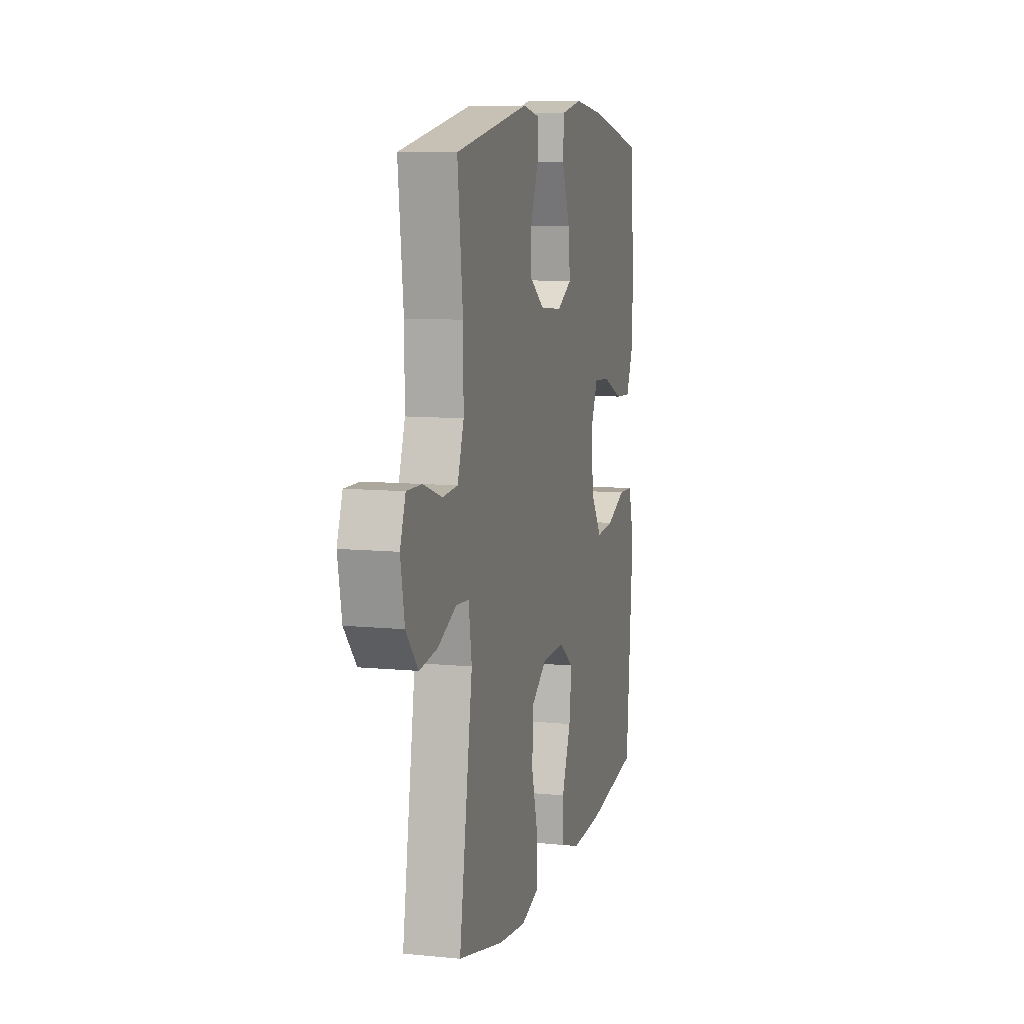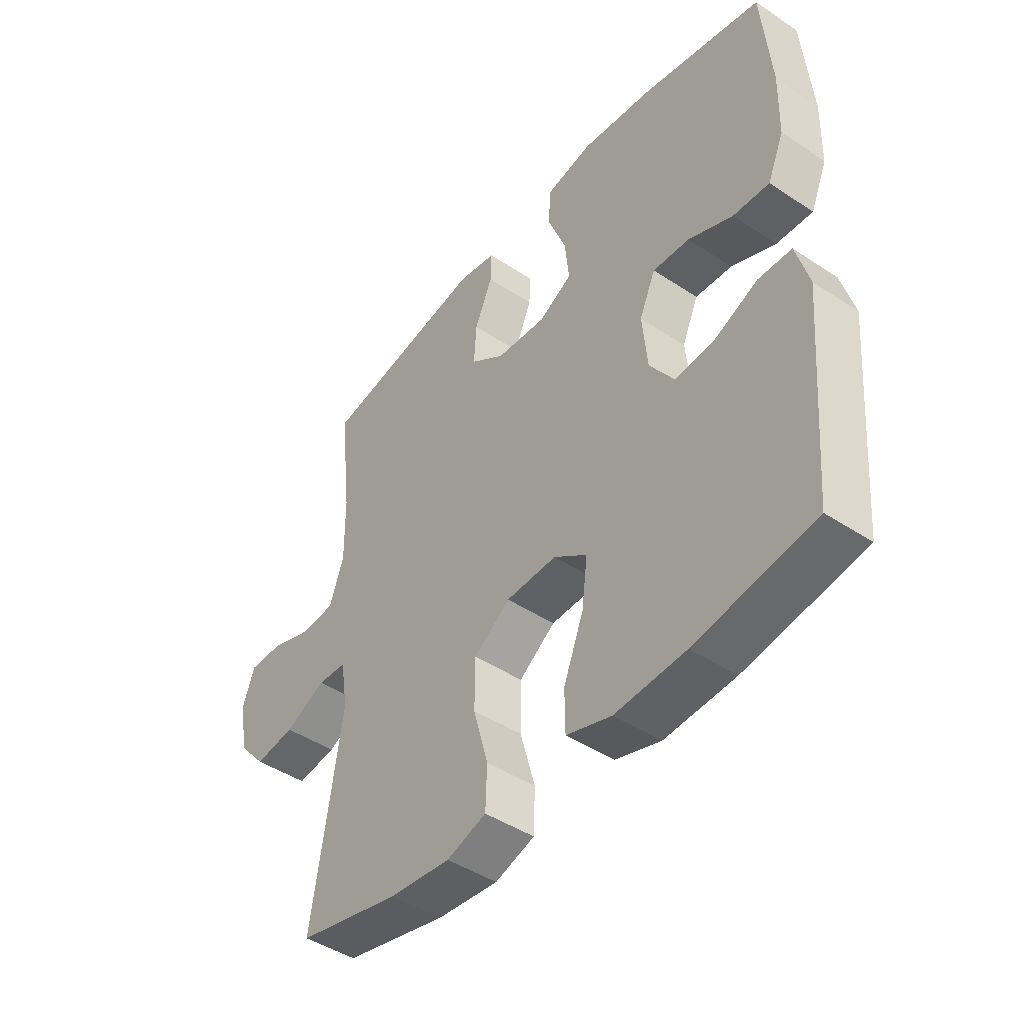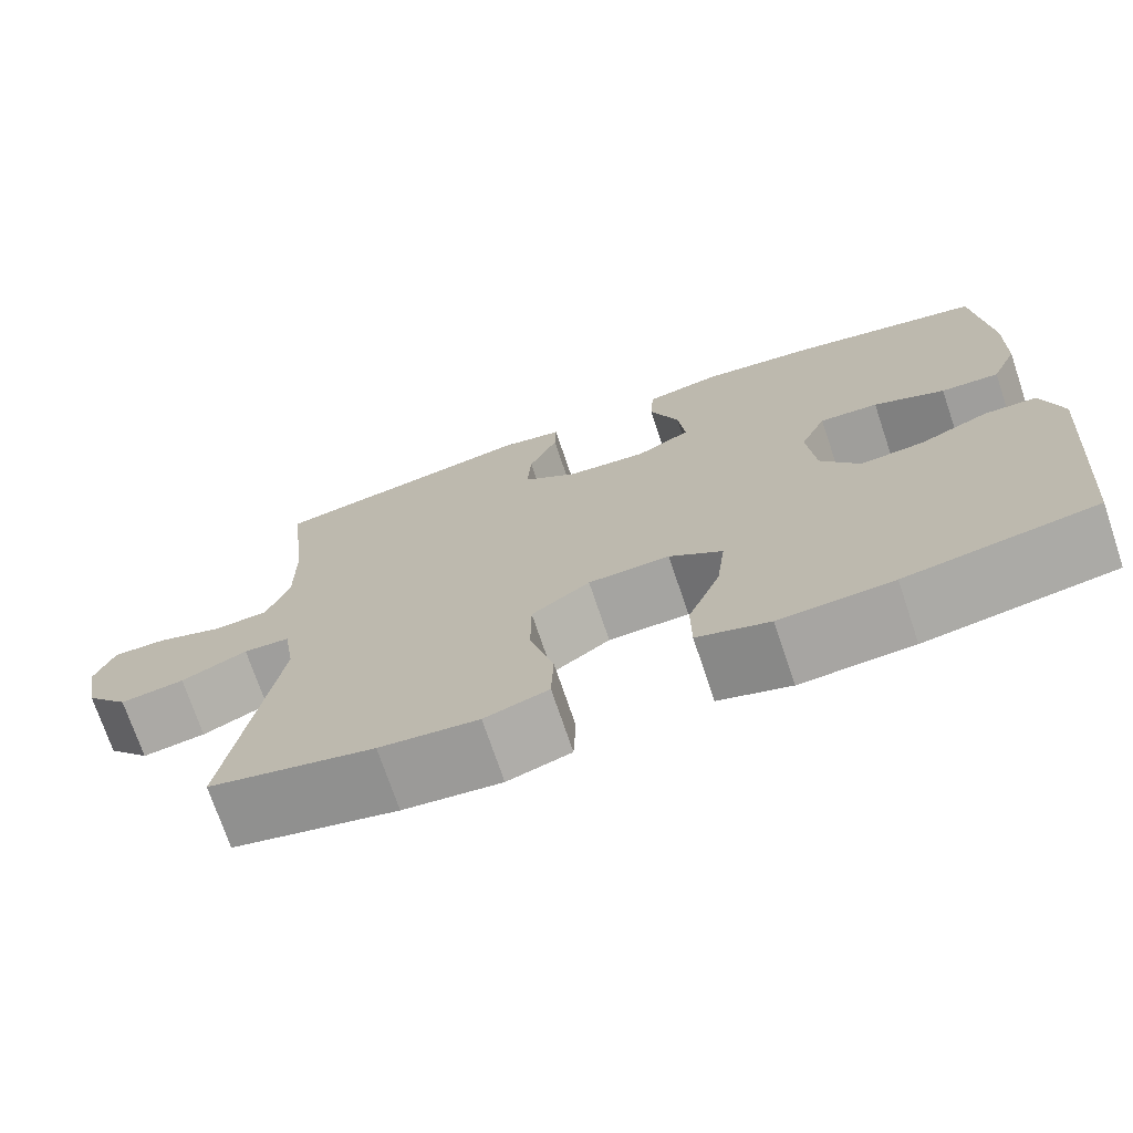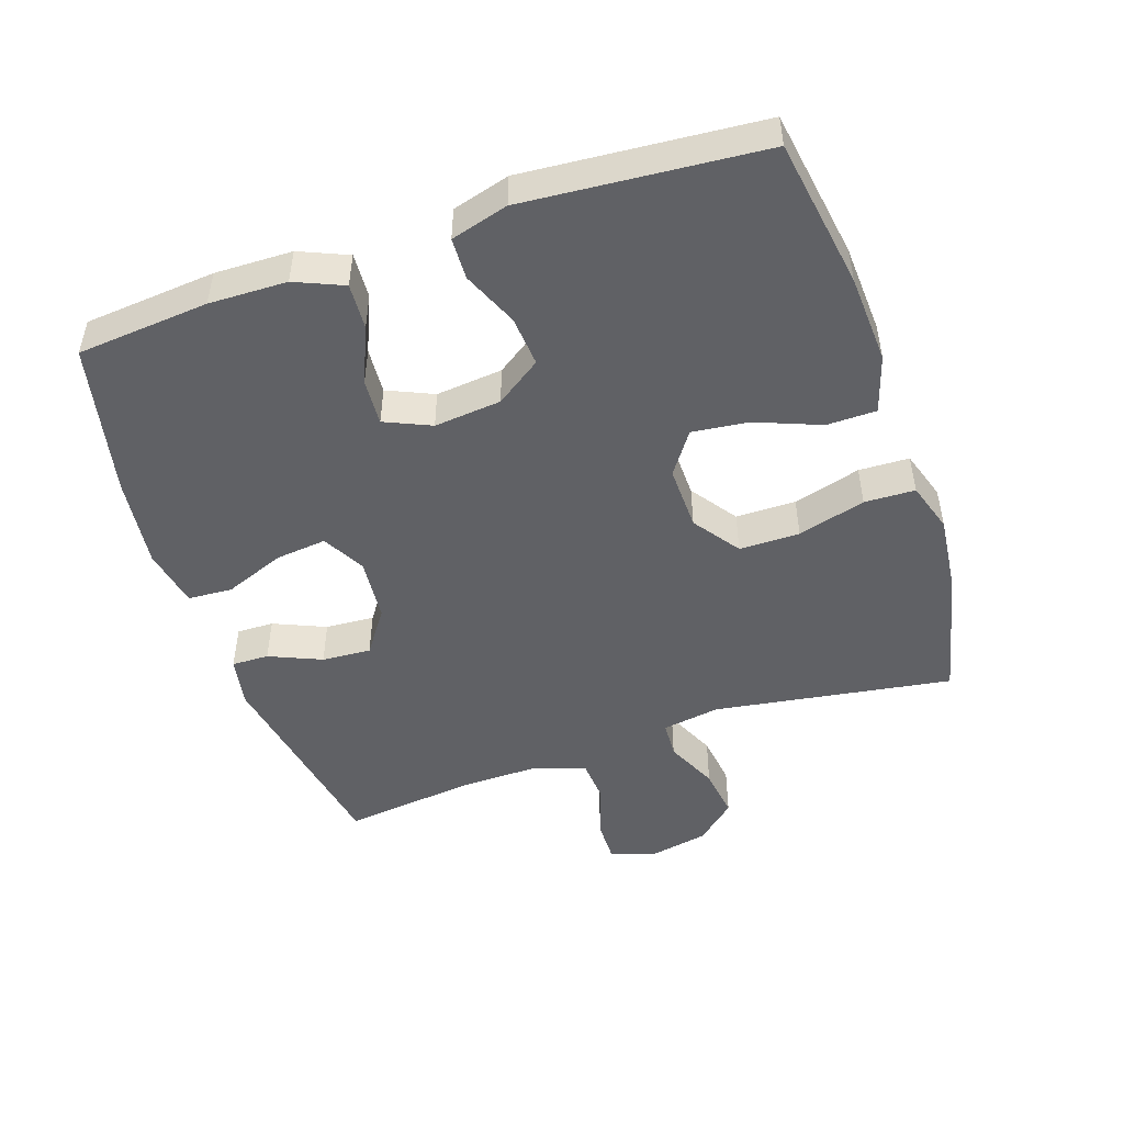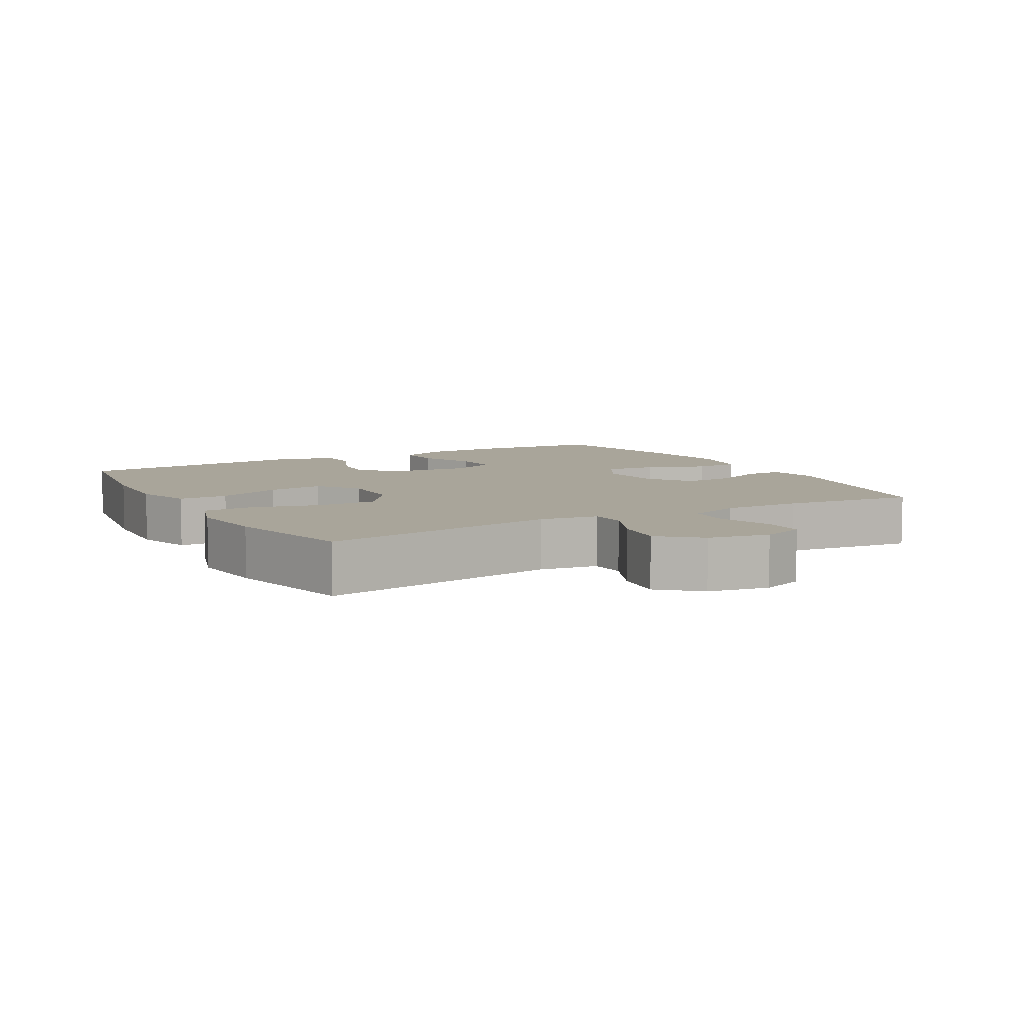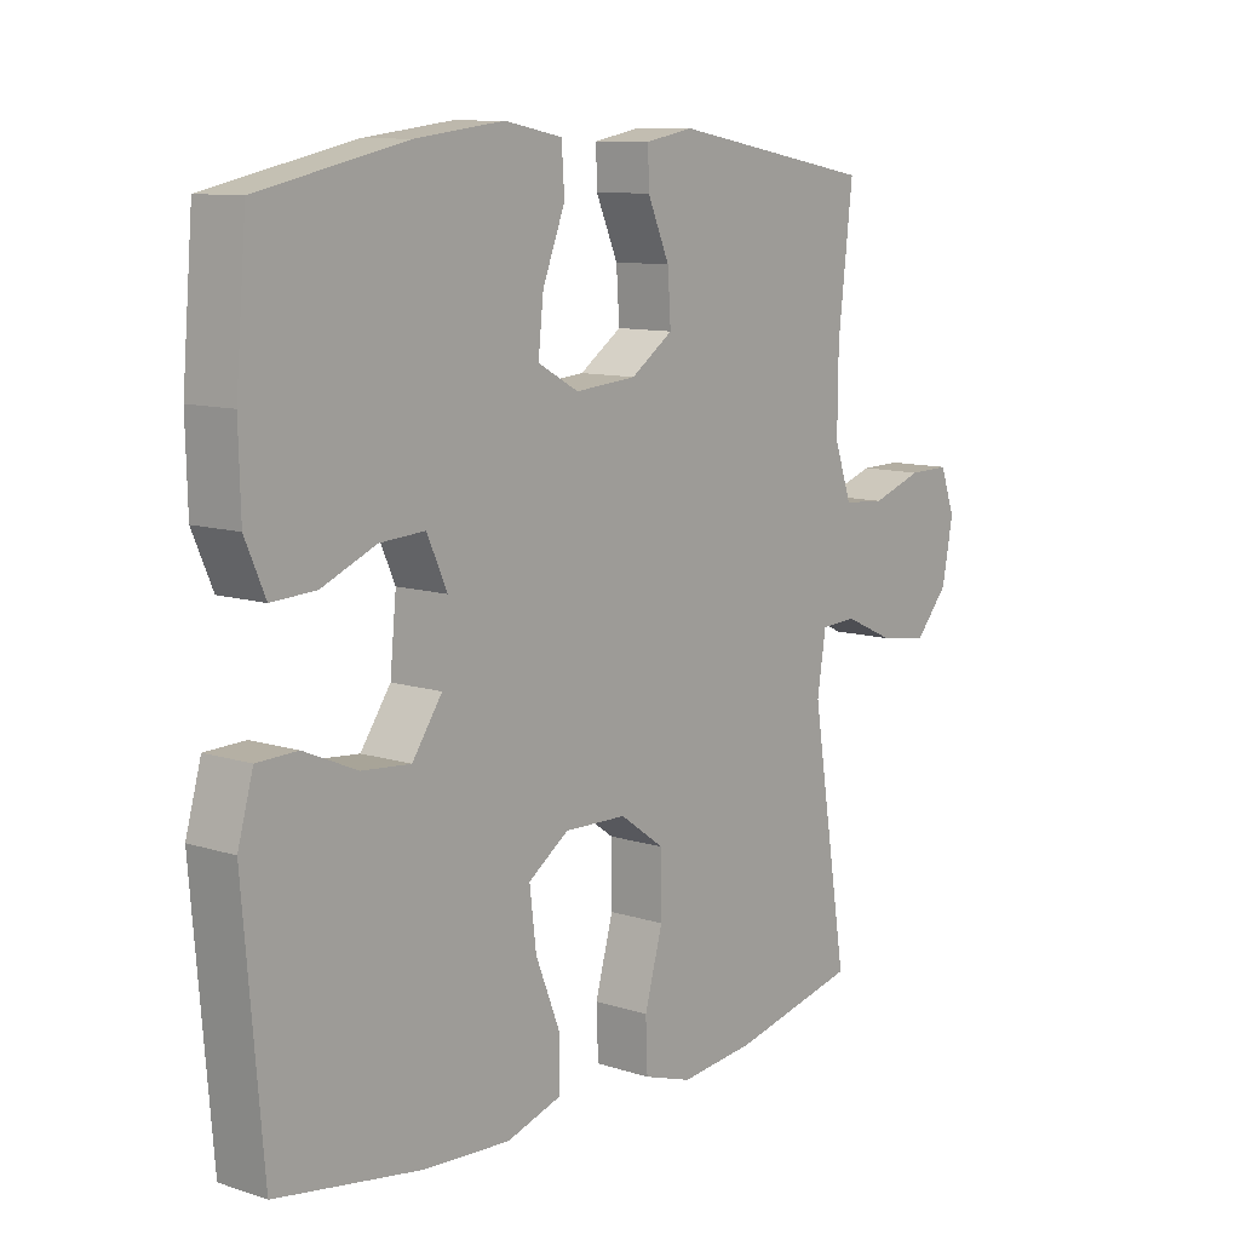
<metadata>
{"format":"obj","ext":"obj","renderer":"f3d","projection":"perspective","resolution":1024,"background":"white","views":[{"elev":9.1,"azim":-75.2,"up":"+Z"},{"elev":-45.1,"azim":52.5,"up":"+Z"},{"elev":-72.6,"azim":18.6,"up":"+Z"},{"elev":-49.2,"azim":108.8,"up":"+Y"},{"elev":7.5,"azim":-119.4,"up":"+Y"},{"elev":10.2,"azim":129.4,"up":"+Z"}]}
</metadata>
<code>
o path106
v 0.2972 0.0375 0.5446
v 0.1586 0.0375 0.562
v 0.06819 0.0375 0.5443
v 0.06369 0.0375 0.4764
v 0.09906 0.0375 0.3848
v 0.1073 0.0375 0.3065
v 0.04299 0.0375 0.2711
v -0.05337 0.0375 0.2798
v -0.1197 0.0375 0.3265
v -0.1148 0.0375 0.4016
v -0.08032 0.0375 0.4813
v -0.07881 0.0375 0.5379
v -0.1538 0.0375 0.5521
v -0.4727 0.0375 0.4939
v -0.4498 0.0375 0.293
v -0.4486 0.0375 0.1726
v -0.4759 0.0375 0.09373
v -0.5415 0.0375 0.0887
v -0.6223 0.0375 0.1164
v -0.687 0.0375 0.1174
v -0.7106 0.0375 0.05202
v -0.6932 0.0375 -0.04031
v -0.6411 0.0375 -0.1004
v -0.564 0.0375 -0.08977
v -0.4846 0.0375 -0.05332
v -0.4289 0.0375 -0.05662
v -0.4152 0.0375 -0.1448
v -0.4727 0.0375 -0.508
v -0.2748 0.0375 -0.5541
v -0.1567 0.0375 -0.5671
v -0.08027 0.0375 -0.5427
v -0.07739 0.0375 -0.4655
v -0.1059 0.0375 -0.3621
v -0.1052 0.0375 -0.2699
v -0.03507 0.0375 -0.2197
v 0.0629 0.0375 -0.2175
v 0.1268 0.0375 -0.2627
v 0.1161 0.0375 -0.3491
v 0.0772 0.0375 -0.4477
v 0.07783 0.0375 -0.5234
v 0.1648 0.0375 -0.551
v 0.3006 0.0375 -0.5439
v 0.529 0.0375 -0.508
v 0.5595 0.0375 -0.1438
v 0.5351 0.0375 -0.05614
v 0.4715 0.0375 -0.05394
v 0.3879 0.0375 -0.09013
v 0.311 0.0375 -0.09654
v 0.2638 0.0375 -0.02722
v 0.2539 0.0375 0.07511
v 0.2852 0.0375 0.1456
v 0.3559 0.0375 0.1408
v 0.4414 0.0375 0.1041
v 0.5112 0.0375 0.1
v 0.543 0.0375 0.1738
v 0.546 0.0375 0.2926
v 0.529 0.0375 0.4939
v 0.2972 -0.0375 0.5446
v 0.1586 -0.0375 0.562
v 0.06819 -0.0375 0.5443
v 0.06369 -0.0375 0.4764
v 0.09906 -0.0375 0.3848
v 0.1073 -0.0375 0.3065
v 0.04299 -0.0375 0.2711
v -0.05337 -0.0375 0.2798
v -0.1197 -0.0375 0.3265
v -0.1148 -0.0375 0.4016
v -0.08032 -0.0375 0.4813
v -0.07881 -0.0375 0.5379
v -0.1538 -0.0375 0.5521
v -0.4727 -0.0375 0.4939
v -0.4498 -0.0375 0.293
v -0.4486 -0.0375 0.1726
v -0.4759 -0.0375 0.09373
v -0.5415 -0.0375 0.0887
v -0.6223 -0.0375 0.1164
v -0.687 -0.0375 0.1174
v -0.7106 -0.0375 0.05202
v -0.6932 -0.0375 -0.04031
v -0.6411 -0.0375 -0.1004
v -0.564 -0.0375 -0.08977
v -0.4846 -0.0375 -0.05332
v -0.4289 -0.0375 -0.05662
v -0.4152 -0.0375 -0.1448
v -0.4727 -0.0375 -0.508
v -0.2748 -0.0375 -0.5541
v -0.1567 -0.0375 -0.5671
v -0.08027 -0.0375 -0.5427
v -0.07739 -0.0375 -0.4655
v -0.1059 -0.0375 -0.3621
v -0.1052 -0.0375 -0.2699
v -0.03507 -0.0375 -0.2197
v 0.0629 -0.0375 -0.2175
v 0.1268 -0.0375 -0.2627
v 0.1161 -0.0375 -0.3491
v 0.0772 -0.0375 -0.4477
v 0.07783 -0.0375 -0.5234
v 0.1648 -0.0375 -0.551
v 0.3006 -0.0375 -0.5439
v 0.529 -0.0375 -0.508
v 0.5595 -0.0375 -0.1438
v 0.5351 -0.0375 -0.05614
v 0.4715 -0.0375 -0.05394
v 0.3879 -0.0375 -0.09013
v 0.311 -0.0375 -0.09654
v 0.2638 -0.0375 -0.02722
v 0.2539 -0.0375 0.07511
v 0.2852 -0.0375 0.1456
v 0.3559 -0.0375 0.1408
v 0.4414 -0.0375 0.1041
v 0.5112 -0.0375 0.1
v 0.543 -0.0375 0.1738
v 0.546 -0.0375 0.2926
v 0.529 -0.0375 0.4939
v -0.687 0.0375 0.1174
v -0.687 0.0375 0.1174
v -0.7106 0.0375 0.05202
v -0.6932 0.0375 -0.04031
v -0.6411 0.0375 -0.1004
v -0.6223 0.0375 0.1164
v -0.564 0.0375 -0.08977
v -0.5415 0.0375 0.0887
v -0.4846 0.0375 -0.05332
v -0.4759 0.0375 0.09373
v -0.4759 0.0375 0.09373
v -0.4289 0.0375 -0.05662
v -0.4289 0.0375 -0.05662
v -0.4486 0.0375 0.1726
v -0.4727 0.0375 0.4939
v -0.4727 0.0375 0.4939
v -0.4498 0.0375 0.293
v -0.4152 0.0375 -0.1448
v -0.4727 0.0375 -0.508
v -0.4727 0.0375 -0.508
v -0.2748 0.0375 -0.5541
v -0.1567 0.0375 -0.5671
v -0.1538 0.0375 0.5521
v -0.08027 0.0375 -0.5427
v -0.08027 0.0375 -0.5427
v -0.07881 0.0375 0.5379
v -0.07881 0.0375 0.5379
v -0.1197 0.0375 0.3265
v -0.1148 0.0375 0.4016
v -0.05337 0.0375 0.2798
v -0.1059 0.0375 -0.3621
v -0.1052 0.0375 -0.2699
v -0.08032 0.0375 0.4813
v -0.07739 0.0375 -0.4655
v -0.03507 0.0375 -0.2197
v 0.04299 0.0375 0.2711
v 0.0629 0.0375 -0.2175
v 0.1073 0.0375 0.3065
v 0.1073 0.0375 0.3065
v 0.1268 0.0375 -0.2627
v 0.1268 0.0375 -0.2627
v 0.06819 0.0375 0.5443
v 0.06819 0.0375 0.5443
v 0.06369 0.0375 0.4764
v 0.09906 0.0375 0.3848
v 0.1586 0.0375 0.562
v 0.1161 0.0375 -0.3491
v 0.0772 0.0375 -0.4477
v 0.07783 0.0375 -0.5234
v 0.07783 0.0375 -0.5234
v 0.1648 0.0375 -0.551
v 0.2972 0.0375 0.5446
v 0.3006 0.0375 -0.5439
v 0.2539 0.0375 0.07511
v 0.2852 0.0375 0.1456
v 0.2852 0.0375 0.1456
v 0.2638 0.0375 -0.02722
v 0.311 0.0375 -0.09654
v 0.311 0.0375 -0.09654
v 0.3559 0.0375 0.1408
v 0.3879 0.0375 -0.09013
v 0.4414 0.0375 0.1041
v 0.4715 0.0375 -0.05394
v 0.5112 0.0375 0.1
v 0.5112 0.0375 0.1
v 0.5351 0.0375 -0.05614
v 0.5351 0.0375 -0.05614
v 0.529 0.0375 0.4939
v 0.529 0.0375 0.4939
v 0.529 0.0375 -0.508
v 0.529 0.0375 -0.508
v 0.543 0.0375 0.1738
v 0.5595 0.0375 -0.1438
v 0.546 0.0375 0.2926
v -0.687 -0.0375 0.1174
v -0.687 -0.0375 0.1174
v -0.7106 -0.0375 0.05202
v -0.6932 -0.0375 -0.04031
v -0.6411 -0.0375 -0.1004
v -0.6223 -0.0375 0.1164
v -0.564 -0.0375 -0.08977
v -0.5415 -0.0375 0.0887
v -0.4846 -0.0375 -0.05332
v -0.4759 -0.0375 0.09373
v -0.4759 -0.0375 0.09373
v -0.4289 -0.0375 -0.05662
v -0.4289 -0.0375 -0.05662
v -0.4486 -0.0375 0.1726
v -0.4727 -0.0375 0.4939
v -0.4727 -0.0375 0.4939
v -0.4498 -0.0375 0.293
v -0.4152 -0.0375 -0.1448
v -0.4727 -0.0375 -0.508
v -0.4727 -0.0375 -0.508
v -0.2748 -0.0375 -0.5541
v -0.1567 -0.0375 -0.5671
v -0.1538 -0.0375 0.5521
v -0.08027 -0.0375 -0.5427
v -0.08027 -0.0375 -0.5427
v -0.07881 -0.0375 0.5379
v -0.07881 -0.0375 0.5379
v -0.1197 -0.0375 0.3265
v -0.1148 -0.0375 0.4016
v -0.05337 -0.0375 0.2798
v -0.1059 -0.0375 -0.3621
v -0.1052 -0.0375 -0.2699
v -0.08032 -0.0375 0.4813
v -0.07739 -0.0375 -0.4655
v -0.03507 -0.0375 -0.2197
v 0.04299 -0.0375 0.2711
v 0.0629 -0.0375 -0.2175
v 0.1073 -0.0375 0.3065
v 0.1073 -0.0375 0.3065
v 0.1268 -0.0375 -0.2627
v 0.1268 -0.0375 -0.2627
v 0.06819 -0.0375 0.5443
v 0.06819 -0.0375 0.5443
v 0.06369 -0.0375 0.4764
v 0.09906 -0.0375 0.3848
v 0.1586 -0.0375 0.562
v 0.1161 -0.0375 -0.3491
v 0.0772 -0.0375 -0.4477
v 0.07783 -0.0375 -0.5234
v 0.07783 -0.0375 -0.5234
v 0.1648 -0.0375 -0.551
v 0.2972 -0.0375 0.5446
v 0.3006 -0.0375 -0.5439
v 0.2539 -0.0375 0.07511
v 0.2852 -0.0375 0.1456
v 0.2852 -0.0375 0.1456
v 0.2638 -0.0375 -0.02722
v 0.311 -0.0375 -0.09654
v 0.311 -0.0375 -0.09654
v 0.3559 -0.0375 0.1408
v 0.3879 -0.0375 -0.09013
v 0.4414 -0.0375 0.1041
v 0.4715 -0.0375 -0.05394
v 0.5112 -0.0375 0.1
v 0.5112 -0.0375 0.1
v 0.5351 -0.0375 -0.05614
v 0.5351 -0.0375 -0.05614
v 0.529 -0.0375 0.4939
v 0.529 -0.0375 0.4939
v 0.529 -0.0375 -0.508
v 0.529 -0.0375 -0.508
v 0.543 -0.0375 0.1738
v 0.5595 -0.0375 -0.1438
v 0.546 -0.0375 0.2926
f 246 241 249
f 246 228 241
f 200 206 220
f 205 217 203
f 261 249 258
f 249 261 251
f 262 248 260
f 218 202 200
f 241 228 235
f 219 209 222
f 220 206 219
f 241 235 239
f 209 206 207
f 224 242 226
f 223 200 220
f 258 249 241
f 224 223 225
f 222 210 212
f 196 197 198
f 230 232 234
f 221 211 217
f 211 203 217
f 195 192 193
f 224 225 242
f 233 234 232
f 251 261 254
f 200 198 197
f 235 236 239
f 197 196 195
f 260 250 252
f 191 192 194
f 216 202 218
f 222 209 210
f 195 196 192
f 202 216 205
f 189 191 194
f 245 228 246
f 242 225 245
f 218 223 224
f 239 236 237
f 217 205 216
f 234 233 240
f 226 242 243
f 240 243 248
f 226 240 233
f 218 200 223
f 214 211 221
f 226 243 240
f 225 228 245
f 260 248 250
f 194 192 196
f 202 198 200
f 256 240 262
f 209 219 206
f 240 248 262
f 116 21 78 190
f 21 22 79 78
f 22 23 80 79
f 19 20 77 76
f 23 24 81 80
f 18 19 76 75
f 24 25 82 81
f 125 18 75 199
f 25 127 201 82
f 16 17 74 73
f 130 15 72 204
f 15 16 73 72
f 27 134 208 84
f 26 27 84 83
f 28 29 86 85
f 29 30 87 86
f 13 14 71 70
f 30 139 213 87
f 141 13 70 215
f 9 10 67 66
f 8 9 66 65
f 33 34 91 90
f 11 12 69 68
f 10 11 68 67
f 32 33 90 89
f 31 32 89 88
f 34 35 92 91
f 7 8 65 64
f 35 36 93 92
f 153 7 64 227
f 36 155 229 93
f 157 4 61 231
f 4 5 62 61
f 2 3 60 59
f 38 39 96 95
f 39 164 238 96
f 40 41 98 97
f 5 6 63 62
f 37 38 95 94
f 1 2 59 58
f 41 42 99 98
f 50 170 244 107
f 49 50 107 106
f 173 49 106 247
f 51 52 109 108
f 47 48 105 104
f 52 53 110 109
f 46 47 104 103
f 53 179 253 110
f 181 46 103 255
f 183 1 58 257
f 42 185 259 99
f 54 55 112 111
f 44 45 102 101
f 56 57 114 113
f 55 56 113 112
f 43 44 101 100
f 172 175 167
f 172 167 154
f 126 146 132
f 131 129 143
f 187 184 175
f 175 177 187
f 188 186 174
f 144 126 128
f 167 161 154
f 145 148 135
f 146 145 132
f 167 165 161
f 135 133 132
f 150 152 168
f 149 146 126
f 184 167 175
f 150 151 149
f 148 138 136
f 122 124 123
f 156 160 158
f 147 143 137
f 137 143 129
f 121 119 118
f 150 168 151
f 159 158 160
f 177 180 187
f 126 123 124
f 161 165 162
f 123 121 122
f 186 178 176
f 117 120 118
f 142 144 128
f 148 136 135
f 121 118 122
f 128 131 142
f 115 120 117
f 171 172 154
f 168 171 151
f 144 150 149
f 165 163 162
f 143 142 131
f 160 166 159
f 152 169 168
f 166 174 169
f 152 159 166
f 144 149 126
f 140 147 137
f 152 166 169
f 151 171 154
f 186 176 174
f 120 122 118
f 128 126 124
f 182 188 166
f 135 132 145
f 166 188 174

</code>
